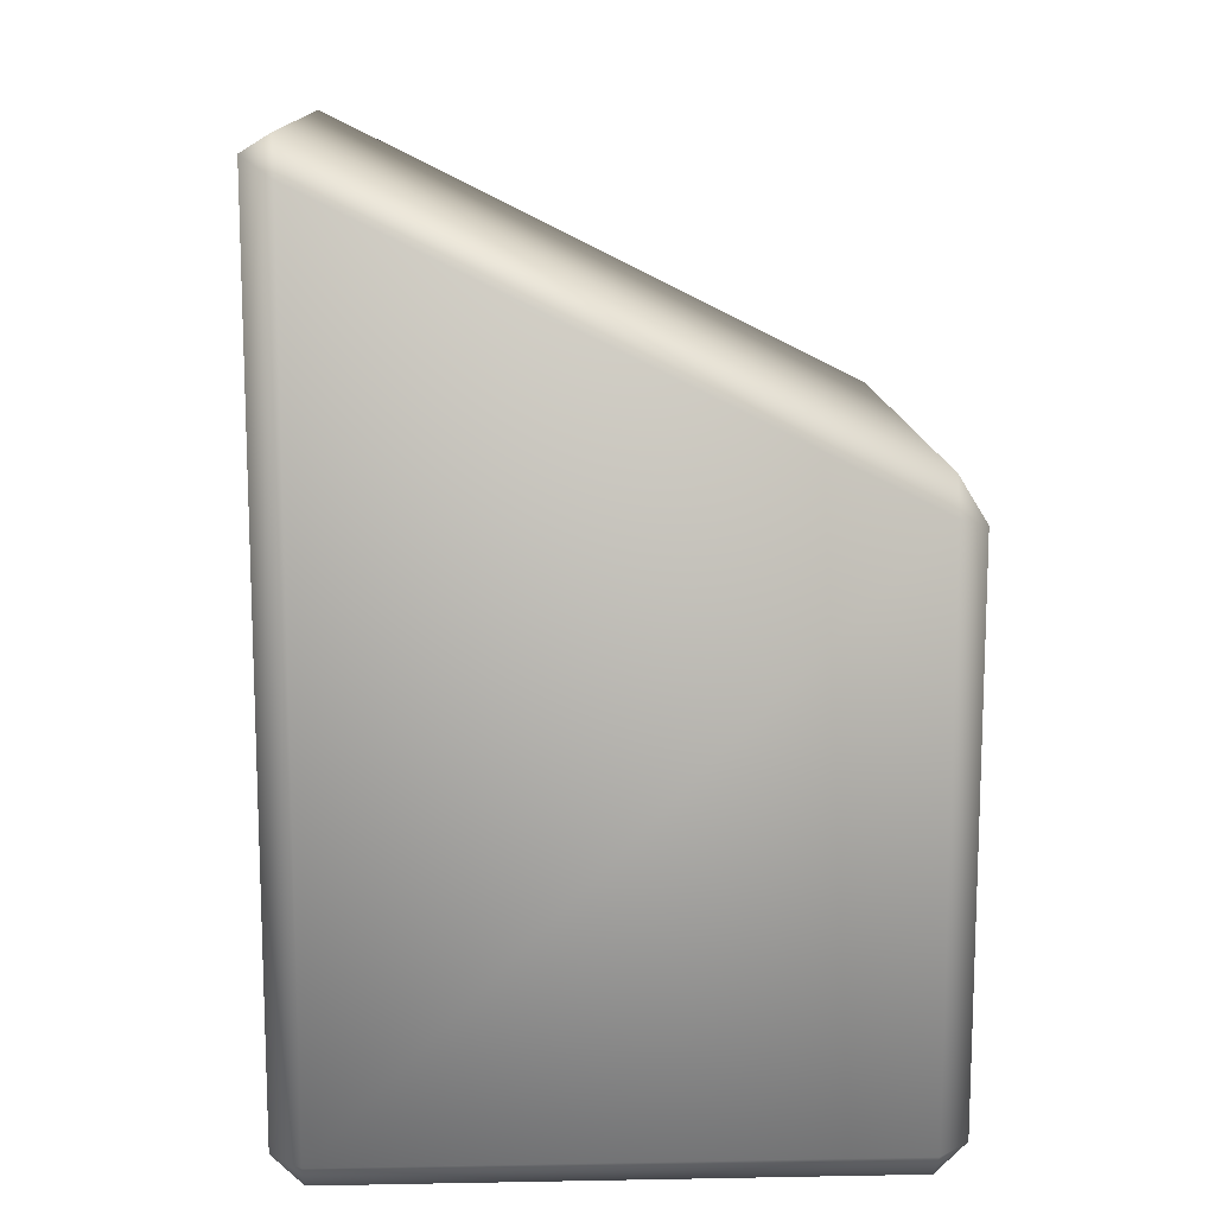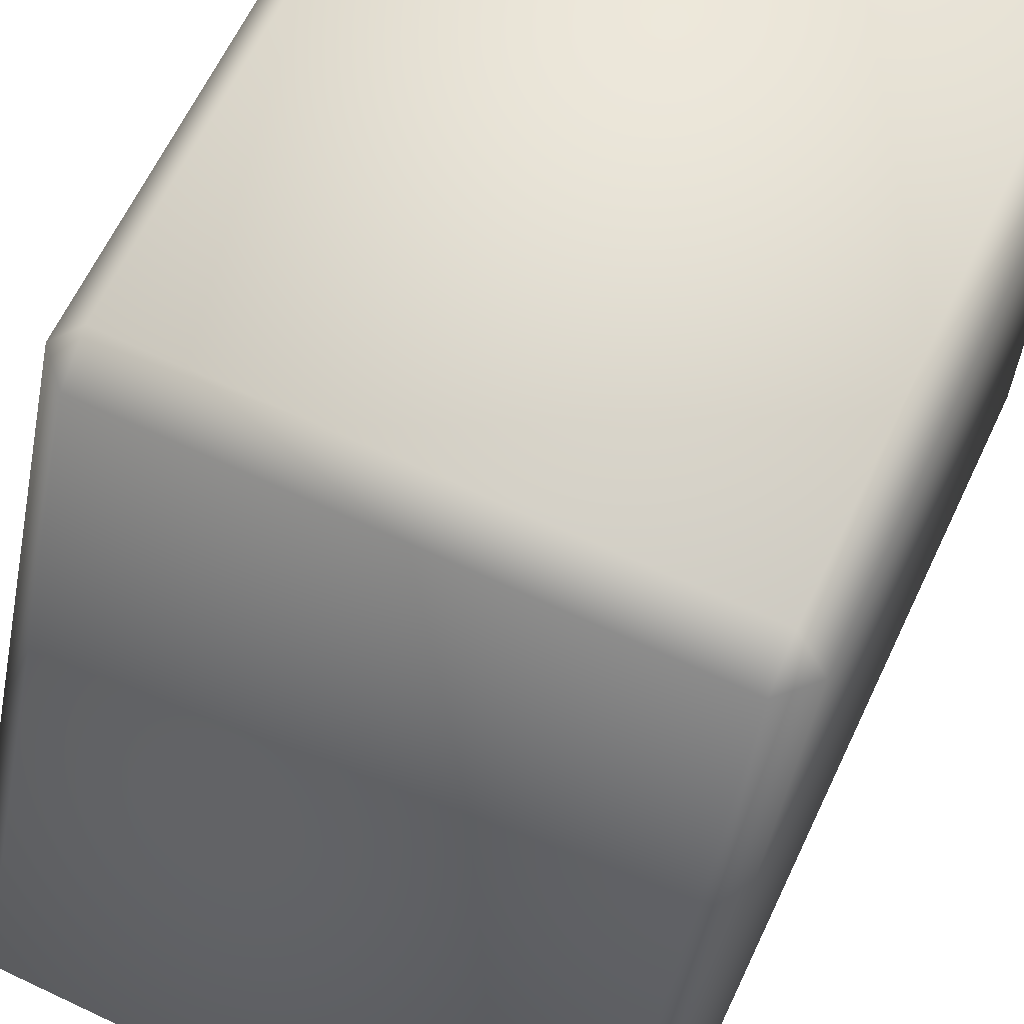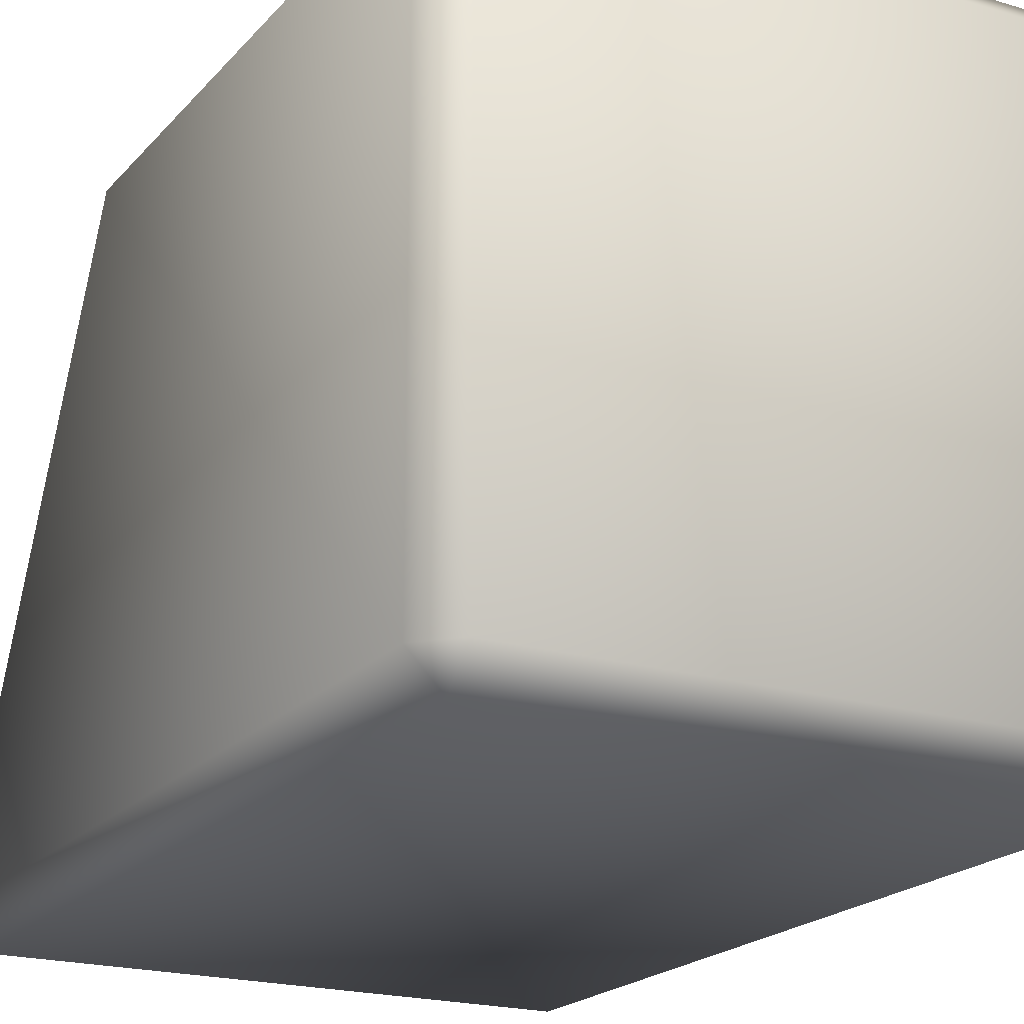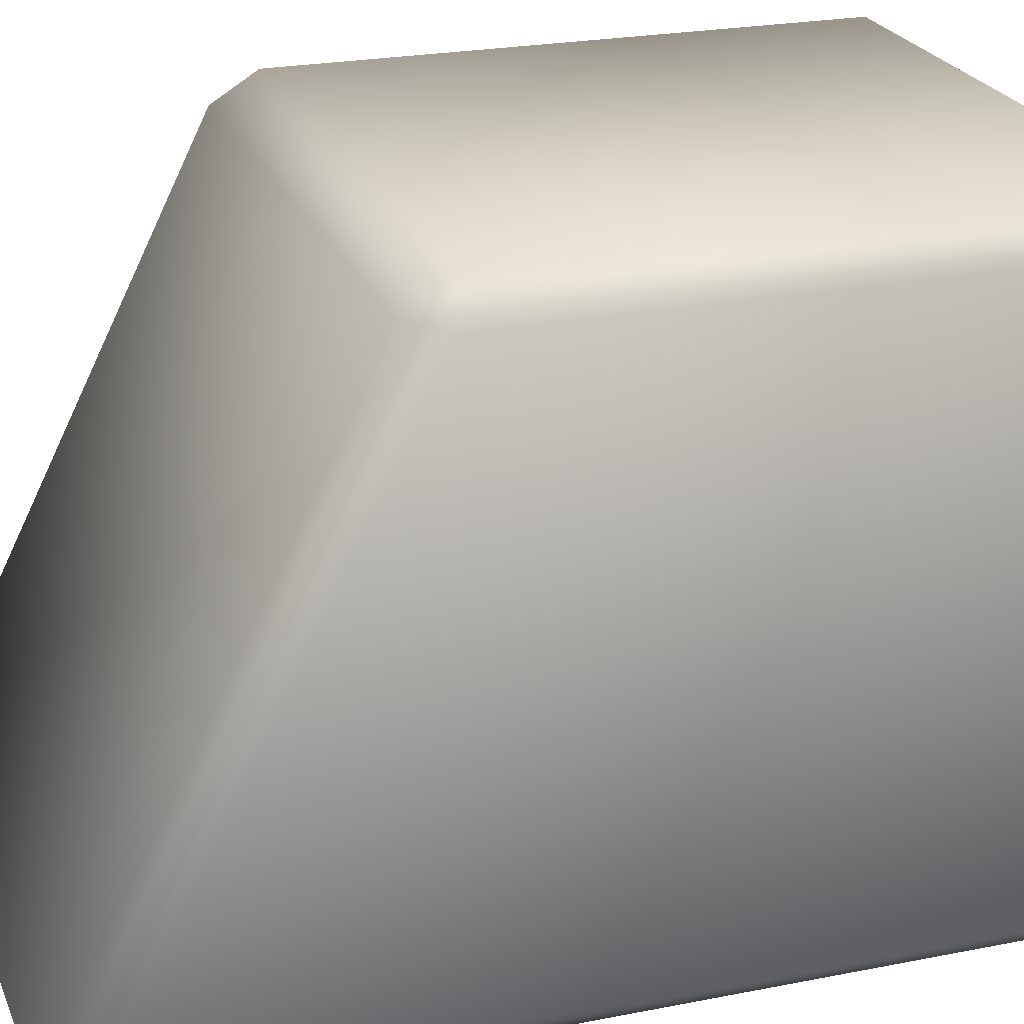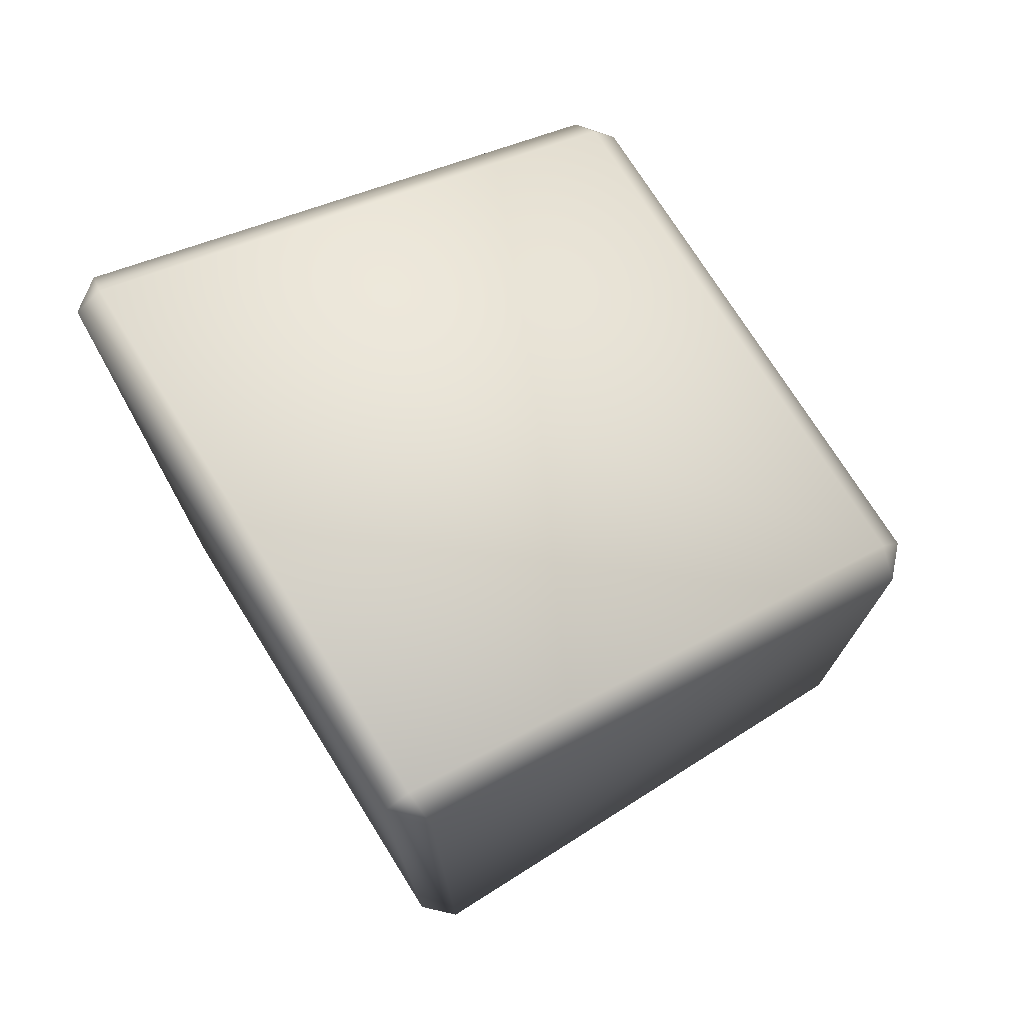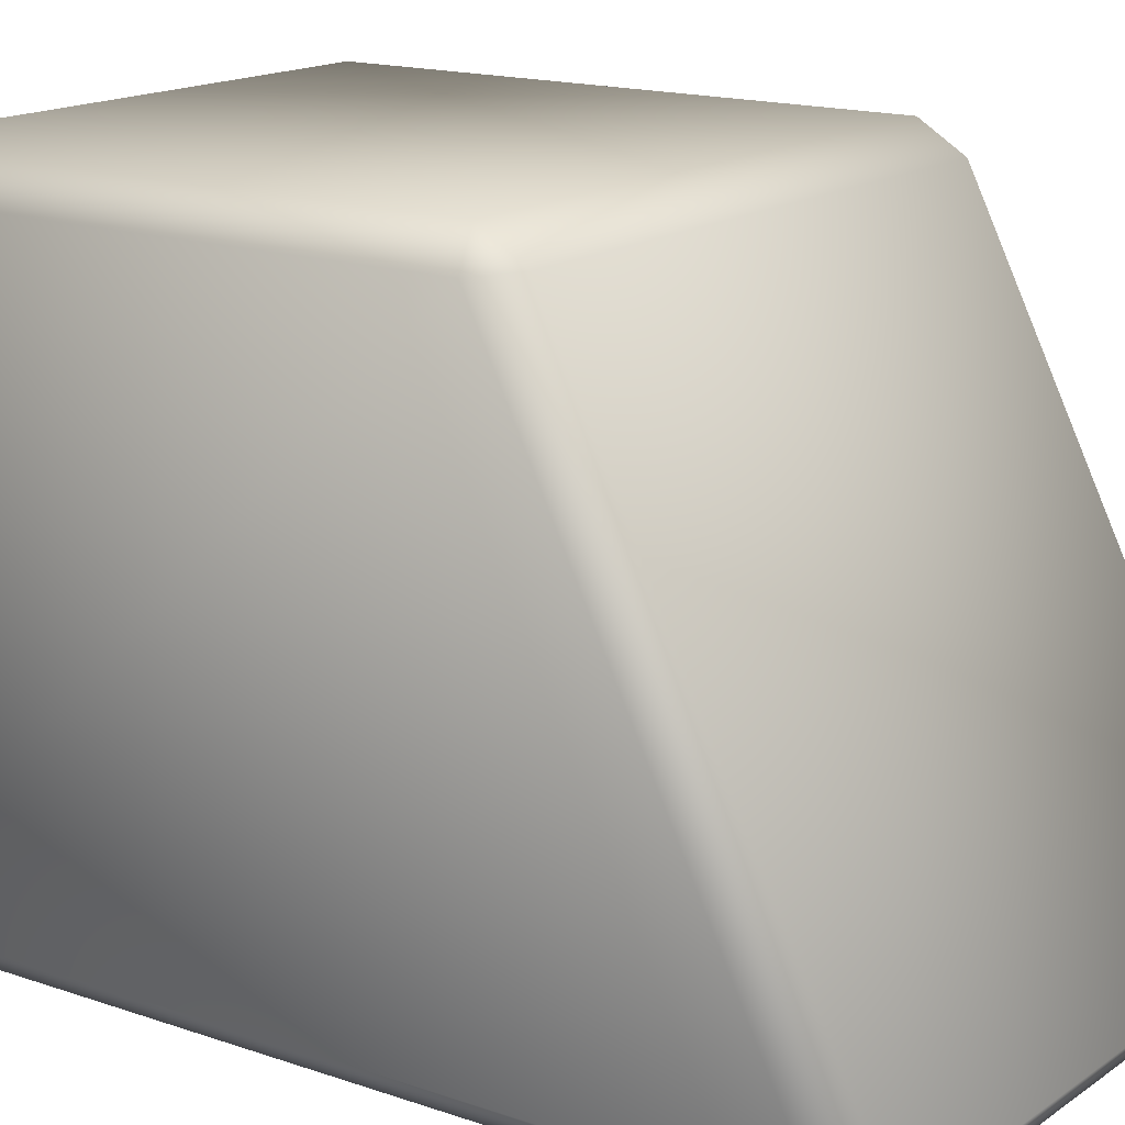
<metadata>
{"format":"obj","ext":"obj","renderer":"f3d","projection":"perspective","resolution":1024,"background":"white","views":[{"elev":12.8,"azim":87.6,"up":"+Z"},{"elev":64.4,"azim":25.4,"up":"+Y"},{"elev":-20.2,"azim":151.4,"up":"+Y"},{"elev":23.5,"azim":71.5,"up":"+Y"},{"elev":74.2,"azim":57.9,"up":"+Z"},{"elev":15.9,"azim":-54.3,"up":"+Y"}]}
</metadata>
<code>
o Cube
v 0.9 -1 -0.9
v 0.9 -0.9 -1
v 1 -0.9 -0.9
v -0.9 -1 -0.9
v -1 -0.9 -0.9
v -0.9 -0.9 -1
v -1 0.9 -0.9
v -0.9 1 -0.9
v -0.9 0.9 -1
v 1 0.9 -0.9
v 0.9 0.9 -1
v 0.9 1 -0.9
v 1 -0.9 1.838
v 0.9 -0.9106 1.955
v 0.9 -1 1.9
v -1 -0.9 1.838
v -0.9 -1 1.9
v -0.9 -0.9106 1.955
v -0.9 1 0.9
v -1 0.9 0.9382
v -0.9 0.9106 1.045
v 0.9 1 0.9
v 0.9 0.9106 1.045
v 1 0.9 0.9382
f 3 24 13
f 2 9 11
f 8 22 12
f 23 18 14
f 5 20 7
f 1 2 3
f 4 5 6
f 7 8 9
f 10 11 12
f 13 14 15
f 16 17 18
f 19 20 21
f 22 23 24
f 4 2 1
f 11 3 2
f 13 1 3
f 7 6 5
f 4 16 5
f 12 9 8
f 7 19 8
f 22 10 12
f 18 15 14
f 13 23 14
f 21 16 18
f 23 19 21
f 15 4 1
f 3 10 24
f 2 6 9
f 8 19 22
f 23 21 18
f 5 16 20
f 4 6 2
f 11 10 3
f 13 15 1
f 7 9 6
f 4 17 16
f 12 11 9
f 7 20 19
f 22 24 10
f 18 17 15
f 13 24 23
f 21 20 16
f 23 22 19
f 15 17 4

</code>
